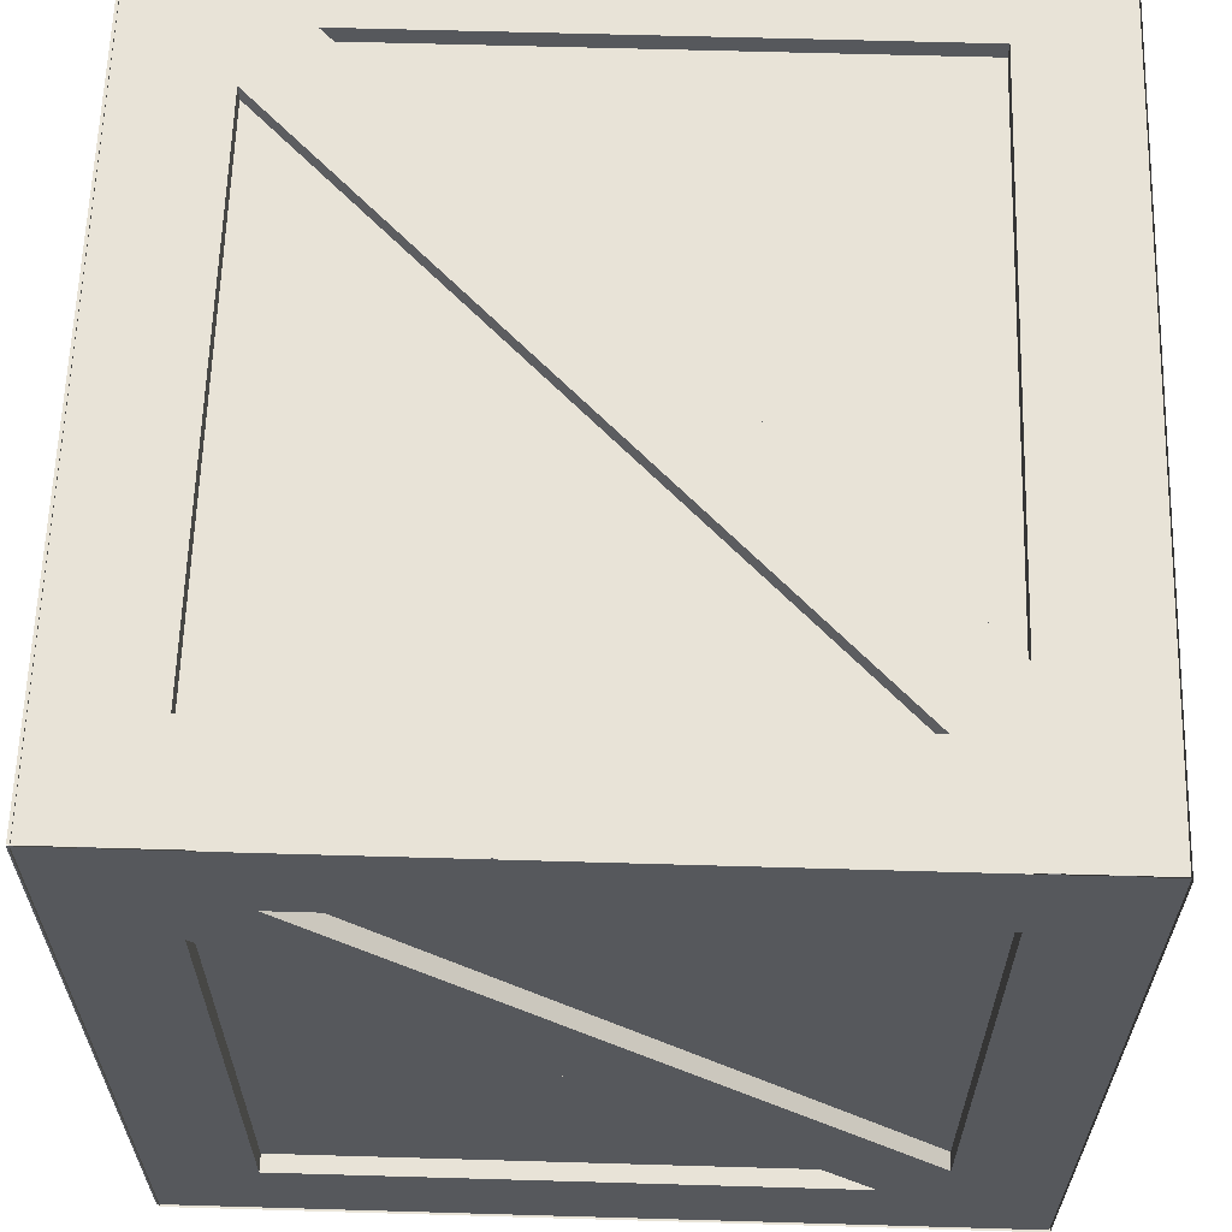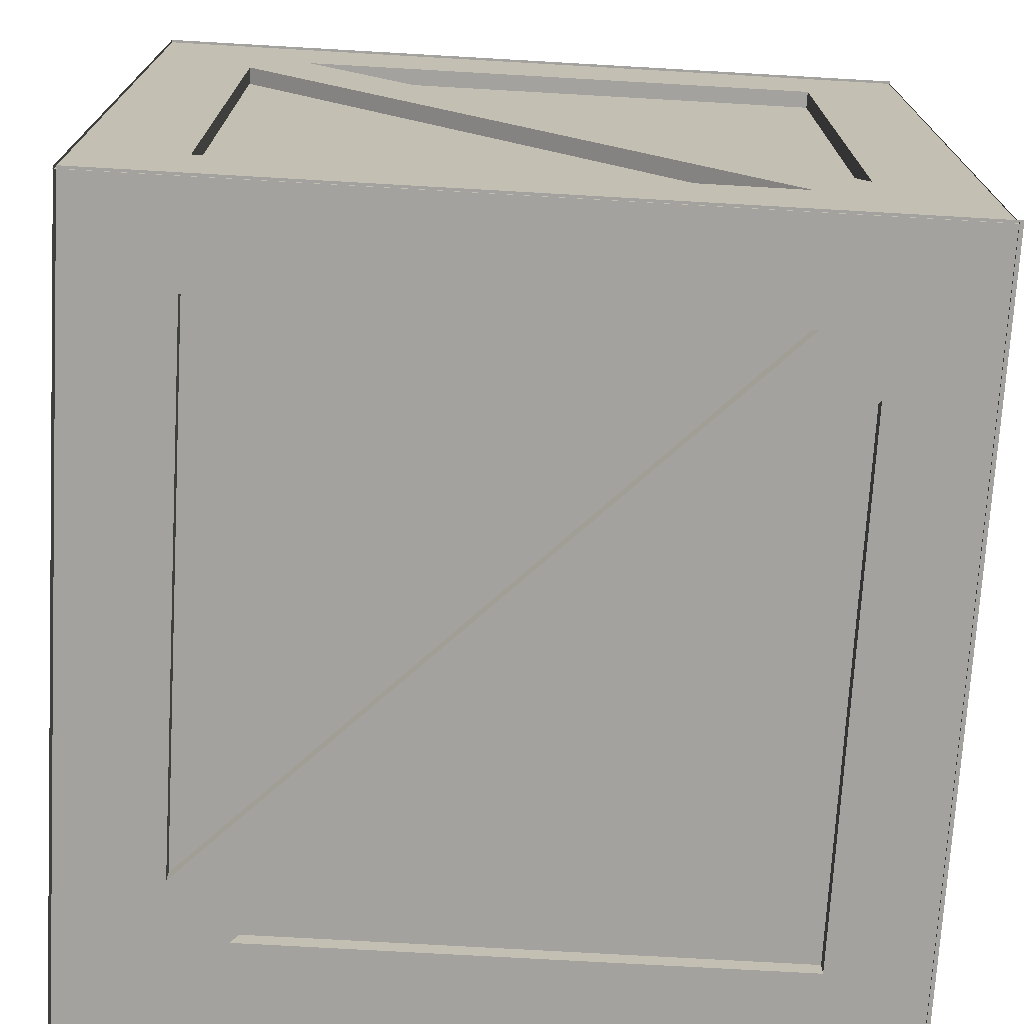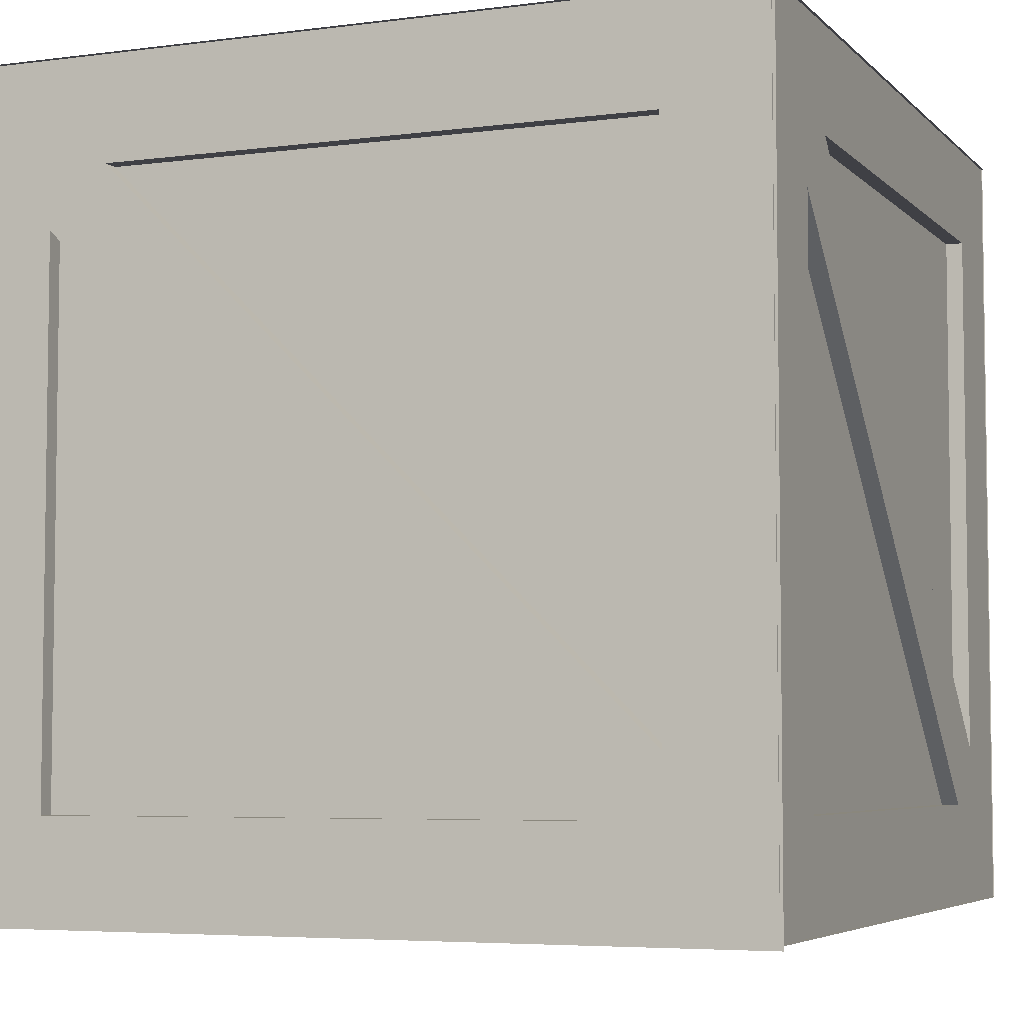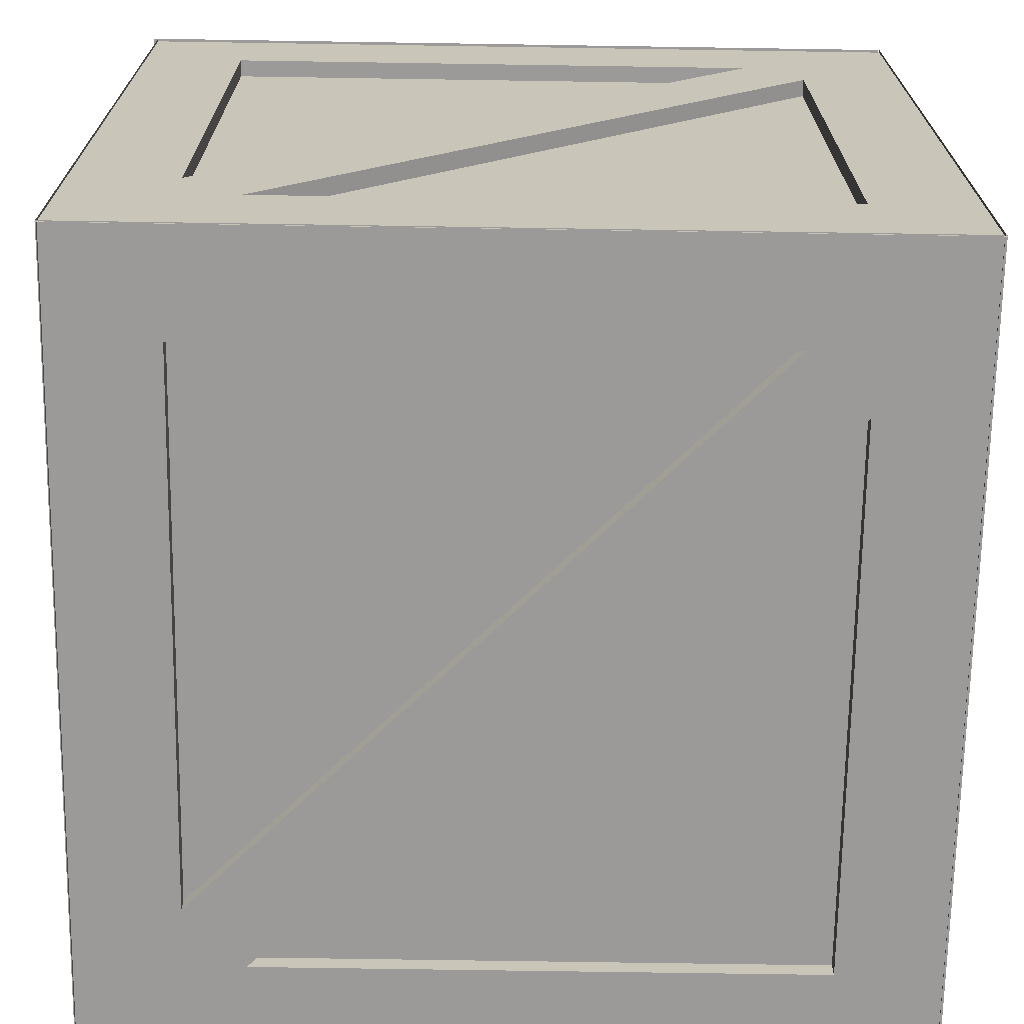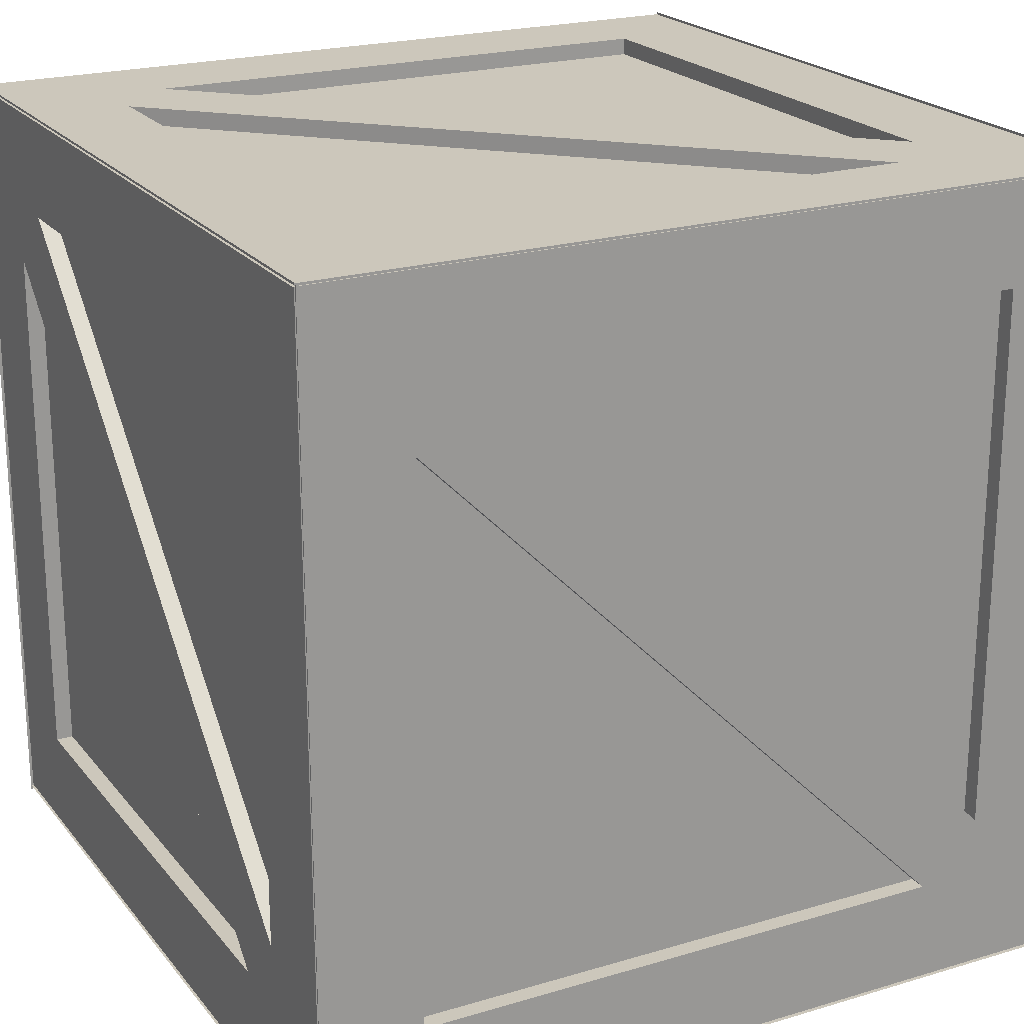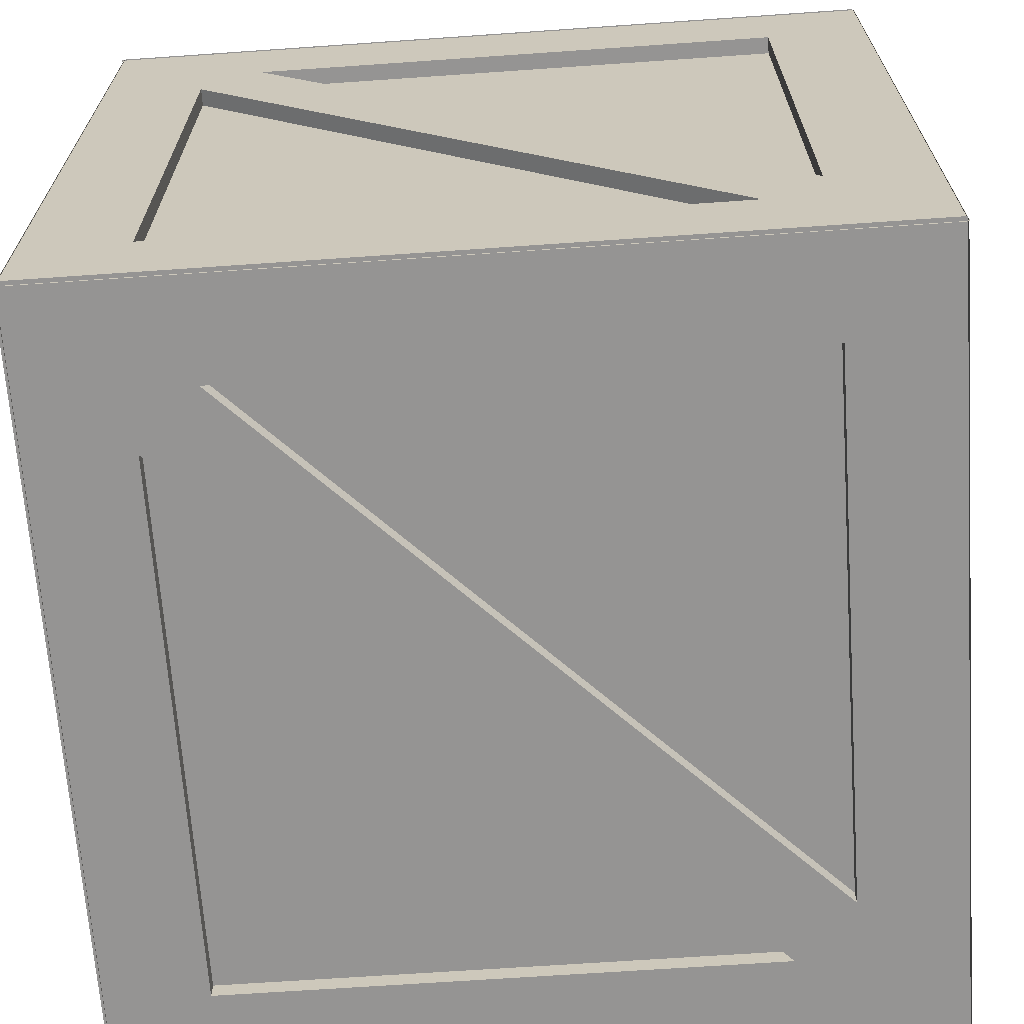
<metadata>
{"format":"obj","ext":"obj","renderer":"f3d","projection":"perspective","resolution":1024,"background":"white","views":[{"elev":62.2,"azim":-178.3,"up":"+Z"},{"elev":-72.6,"azim":86.7,"up":"+Y"},{"elev":-5.2,"azim":22.4,"up":"+Y"},{"elev":-69.4,"azim":89.1,"up":"+Z"},{"elev":21.6,"azim":152.2,"up":"+Y"},{"elev":-67.1,"azim":-176.0,"up":"+Y"}]}
</metadata>
<code>
o Cube
v -1 -0.2226 17.64
v -1 1.777 17.64
v 1 -0.2226 17.64
v 1 1.777 17.64
v 0.5989 1.522 17.64
v -0.7442 1.522 17.64
v -0.7442 0.1785 17.64
v 0.7442 0.03325 17.64
v 0.7442 1.376 17.64
v -0.5989 0.03325 17.64
v -0.7442 1.522 17.68
v 0.5989 1.522 17.68
v -0.7442 0.1785 17.68
v 0.7442 1.376 17.68
v 0.7442 0.03325 17.68
v -0.5989 0.03325 17.68
v -0.9978 -0.2226 19.63
v -0.9978 1.777 19.63
v -0.9978 -0.2226 17.63
v -0.9978 1.777 17.63
v -0.9978 1.522 18.03
v -0.9978 1.522 19.38
v -0.9978 0.1785 19.38
v -0.9978 0.03325 17.89
v -0.9978 1.376 17.89
v -0.9978 0.03325 19.23
v -0.955 1.522 19.38
v -0.955 1.522 18.03
v -0.955 0.1785 19.38
v -0.955 1.376 17.89
v -0.955 0.03325 17.89
v -0.955 0.03325 19.23
v 0.9976 -0.2226 17.63
v 0.9976 1.777 17.63
v 0.9976 -0.2226 19.63
v 0.9976 1.777 19.63
v 0.9976 1.522 19.23
v 0.9976 1.522 17.89
v 0.9976 0.1785 17.89
v 0.9976 0.03325 19.38
v 0.9976 1.376 19.38
v 0.9976 0.03325 18.03
v 0.9548 1.522 17.89
v 0.9548 1.522 19.23
v 0.9548 0.1785 17.89
v 0.9548 1.376 19.38
v 0.9548 0.03325 19.38
v 0.9548 0.03325 18.03
v 1.005 -0.2313 19.63
v 1.005 1.769 19.63
v -0.9953 -0.2313 19.63
v -0.9953 1.769 19.63
v -0.5942 1.513 19.63
v 0.7489 1.513 19.63
v 0.7489 0.1698 19.63
v -0.7394 0.02458 19.63
v -0.7394 1.368 19.63
v 0.6037 0.02458 19.63
v 0.7489 1.513 19.59
v -0.5942 1.513 19.59
v 0.7489 0.1698 19.59
v -0.7394 1.368 19.59
v -0.7394 0.02458 19.59
v 0.6037 0.02458 19.59
v 1.004 -0.2187 17.63
v 1.004 -0.2187 19.63
v -0.9957 -0.2187 17.63
v -0.9957 -0.2187 19.63
v -0.5947 -0.2187 19.37
v 0.7484 -0.2187 19.37
v 0.7484 -0.2187 18.03
v -0.7399 -0.2187 17.88
v -0.7399 -0.2187 19.22
v 0.6032 -0.2187 17.88
v 0.7484 -0.1759 19.37
v -0.5947 -0.1759 19.37
v 0.7484 -0.1759 18.03
v -0.7399 -0.1759 19.22
v -0.7399 -0.1759 17.88
v 0.6032 -0.1759 17.88
v 1.004 1.772 19.63
v 1.004 1.772 17.63
v -0.9957 1.772 19.63
v -0.9957 1.772 17.63
v -0.5947 1.772 17.89
v 0.7484 1.772 17.89
v 0.7484 1.772 19.23
v -0.7399 1.772 19.38
v -0.7399 1.772 18.03
v 0.6032 1.772 19.38
v 0.7484 1.729 17.89
v -0.5947 1.729 17.89
v 0.7484 1.729 19.23
v -0.7399 1.729 18.03
v -0.7399 1.729 19.38
v 0.6032 1.729 19.38
f 7 13 12 5
f 10 16 15 8
f 12 13 11
f 15 16 14
f 9 14 16 10
f 8 15 14 9
f 6 11 13 7
f 5 12 11 6
f 23 29 28 21
f 26 32 31 24
f 28 29 27
f 31 32 30
f 25 30 32 26
f 24 31 30 25
f 22 27 29 23
f 21 28 27 22
f 39 45 44 37
f 42 48 47 40
f 44 45 43
f 47 48 46
f 41 46 48 42
f 40 47 46 41
f 38 43 45 39
f 37 44 43 38
f 55 61 60 53
f 58 64 63 56
f 60 61 59
f 63 64 62
f 57 62 64 58
f 56 63 62 57
f 54 59 61 55
f 53 60 59 54
f 71 77 76 69
f 74 80 79 72
f 76 77 75
f 79 80 78
f 73 78 80 74
f 72 79 78 73
f 70 75 77 71
f 69 76 75 70
f 87 93 92 85
f 90 96 95 88
f 92 93 91
f 95 96 94
f 89 94 96 90
f 88 95 94 89
f 86 91 93 87
f 85 92 91 86
f 4 5 6 2
f 2 6 7 1
f 3 8 9 4
f 1 10 8 3
f 1 7 5 4 9 10
f 20 21 22 18
f 18 22 23 17
f 19 24 25 20
f 17 26 24 19
f 17 23 21 20 25 26
f 36 37 38 34
f 34 38 39 33
f 35 40 41 36
f 33 42 40 35
f 33 39 37 36 41 42
f 52 53 54 50
f 50 54 55 49
f 51 56 57 52
f 49 58 56 51
f 49 55 53 52 57 58
f 68 69 70 66
f 66 70 71 65
f 67 72 73 68
f 65 74 72 67
f 65 71 69 68 73 74
f 84 85 86 82
f 82 86 87 81
f 83 88 89 84
f 81 90 88 83
f 81 87 85 84 89 90

</code>
